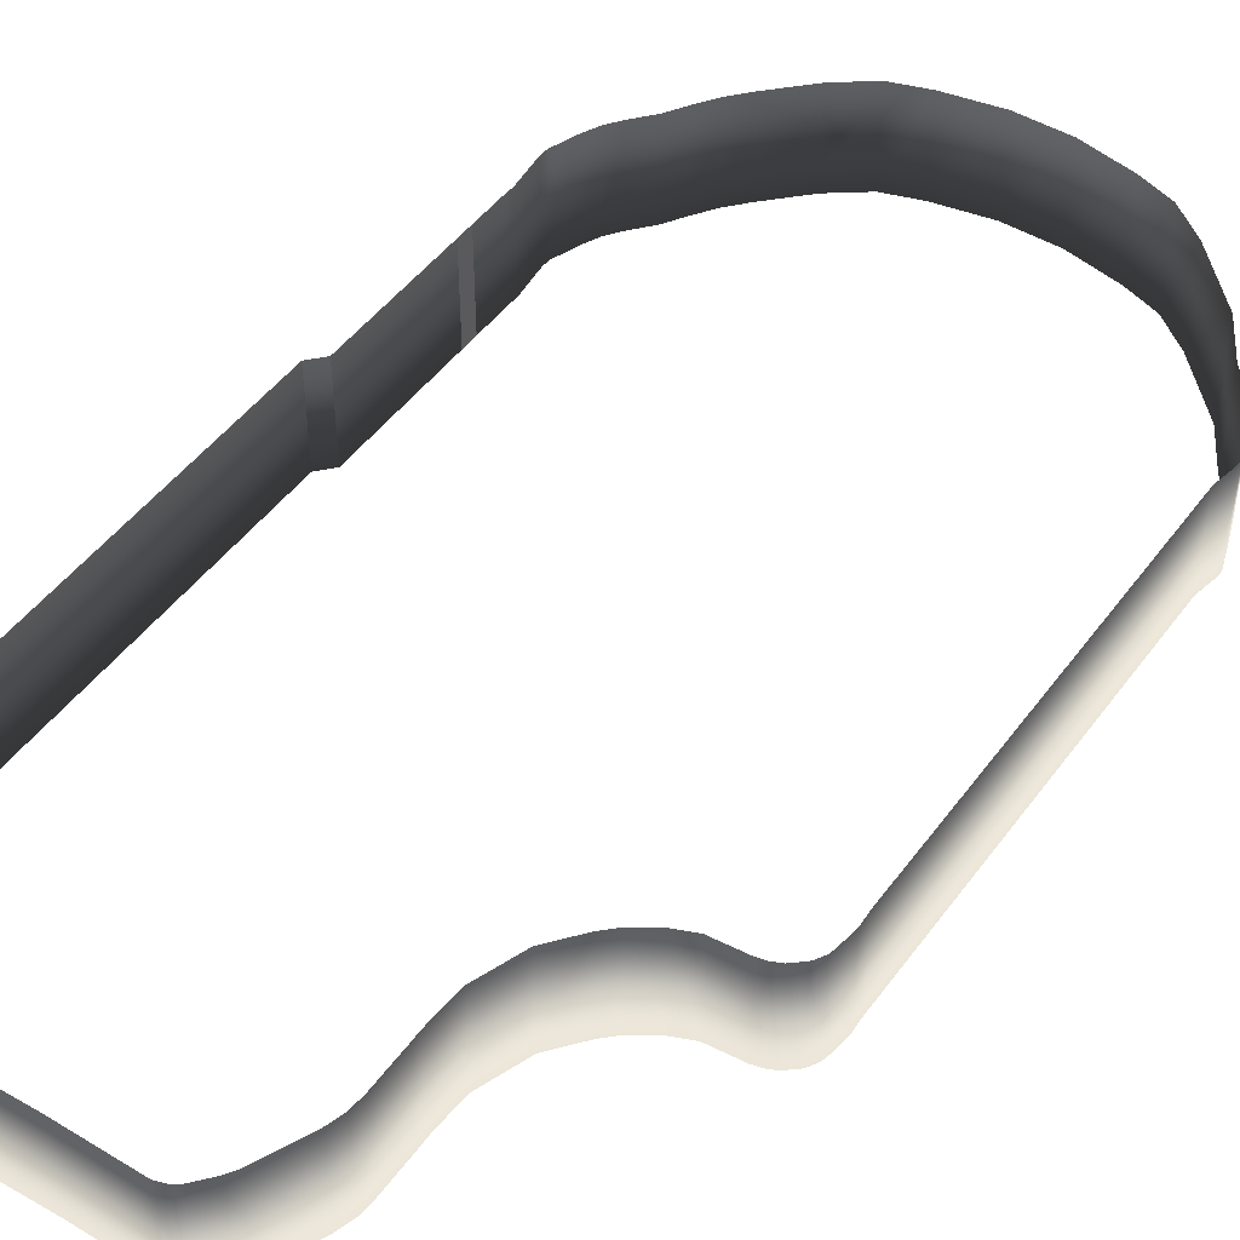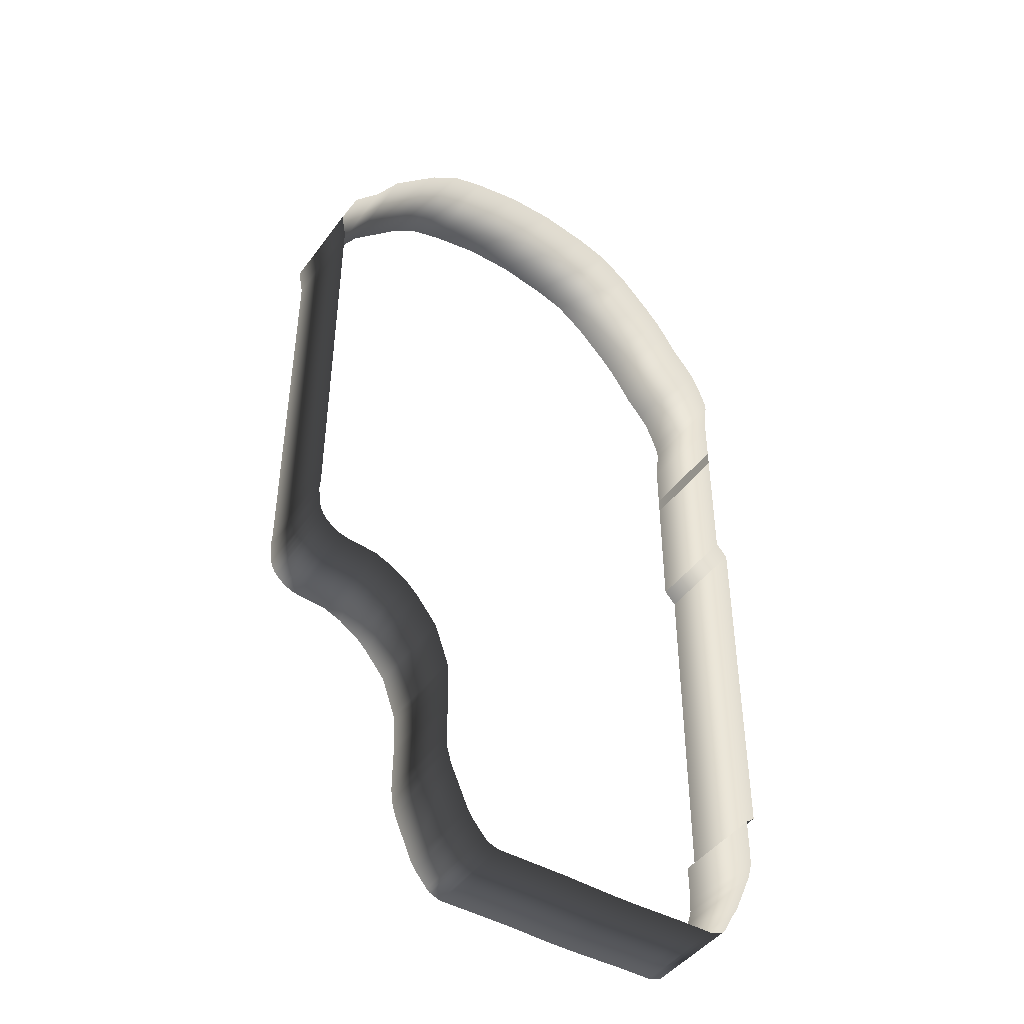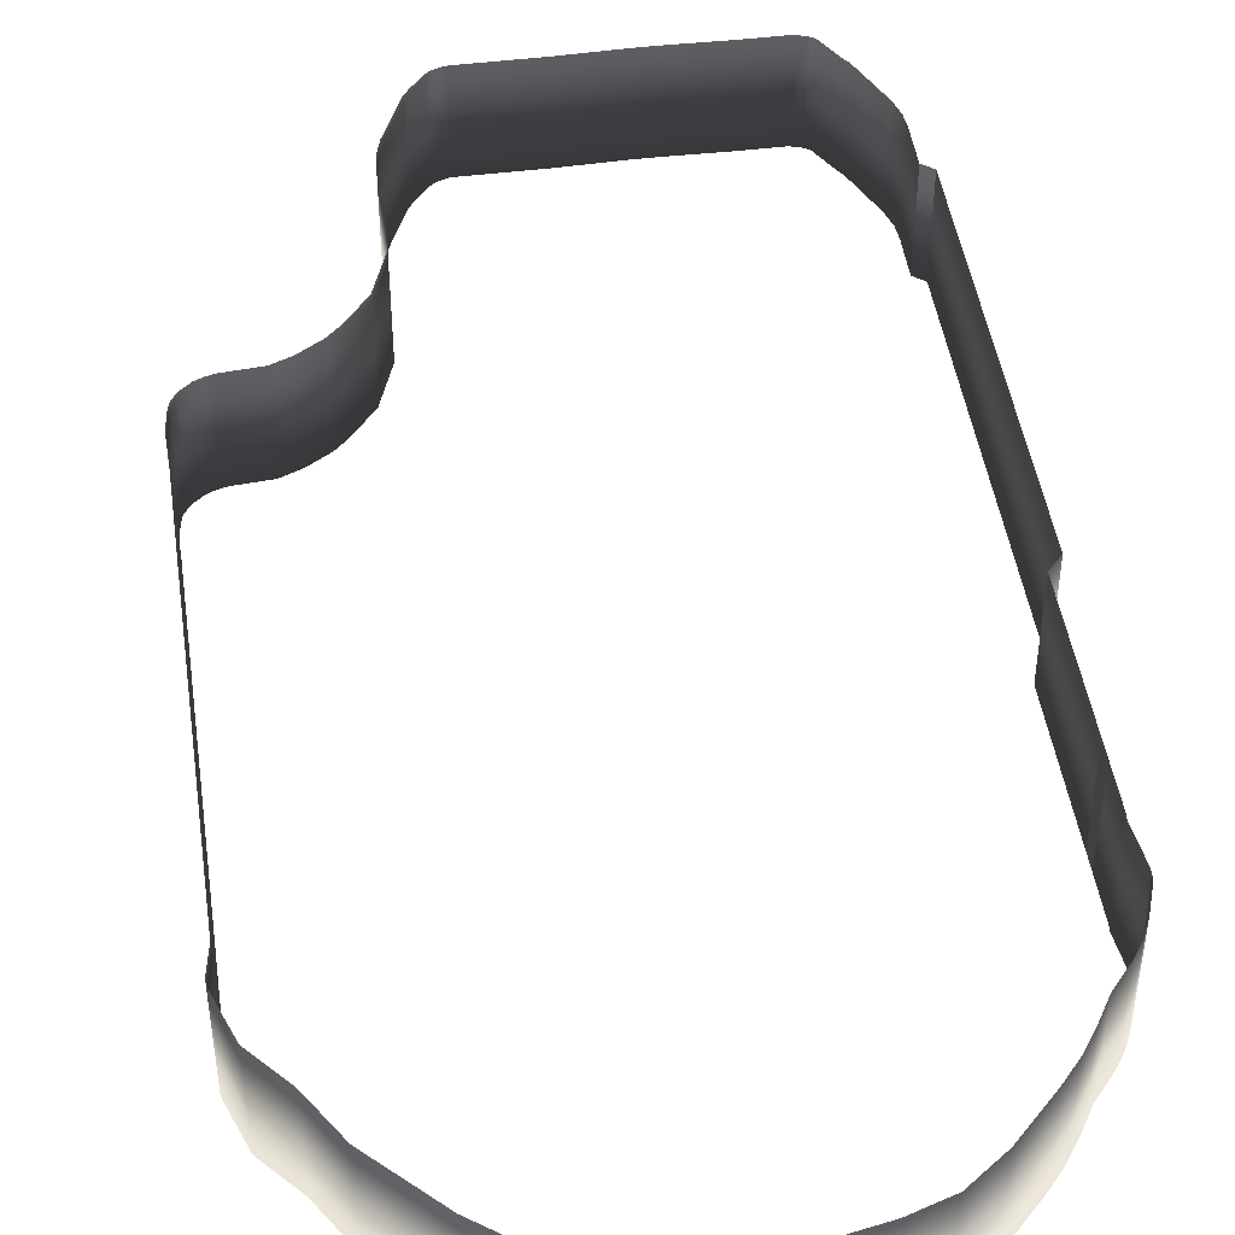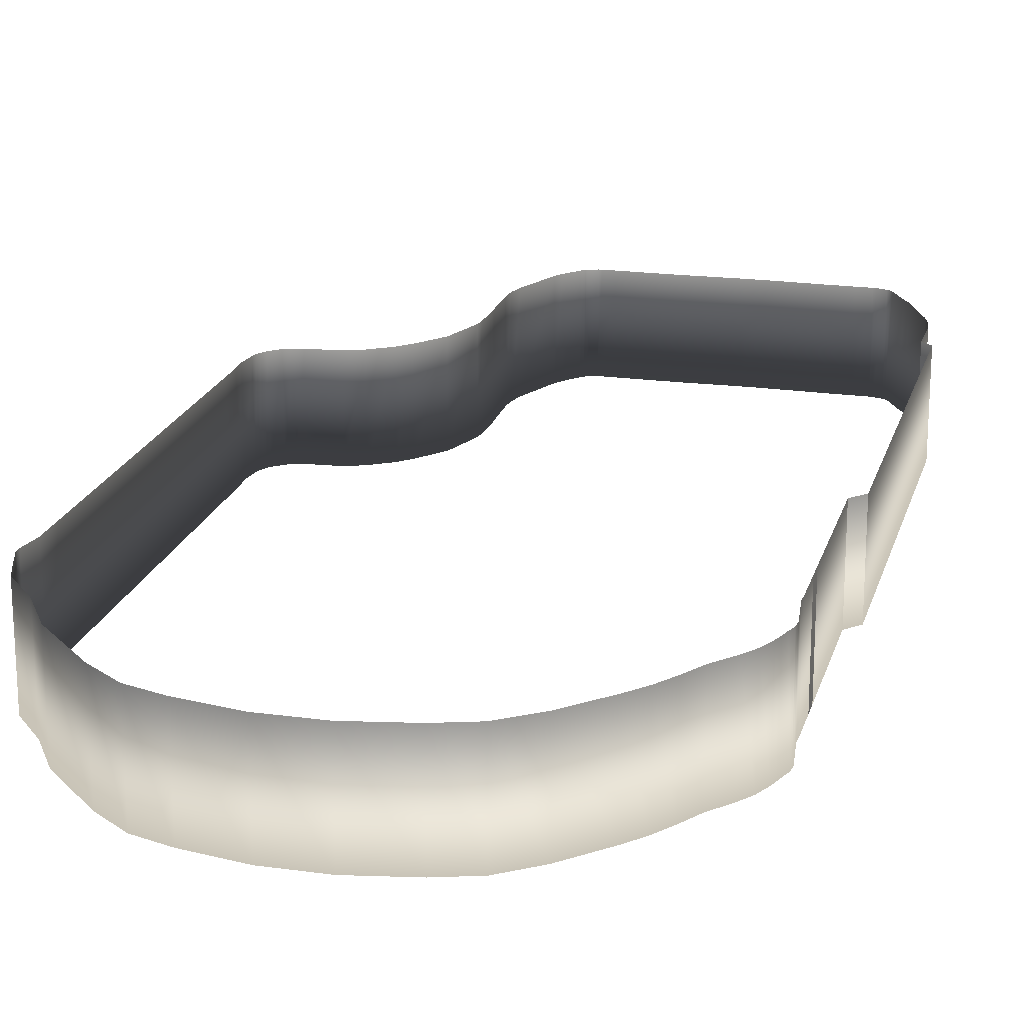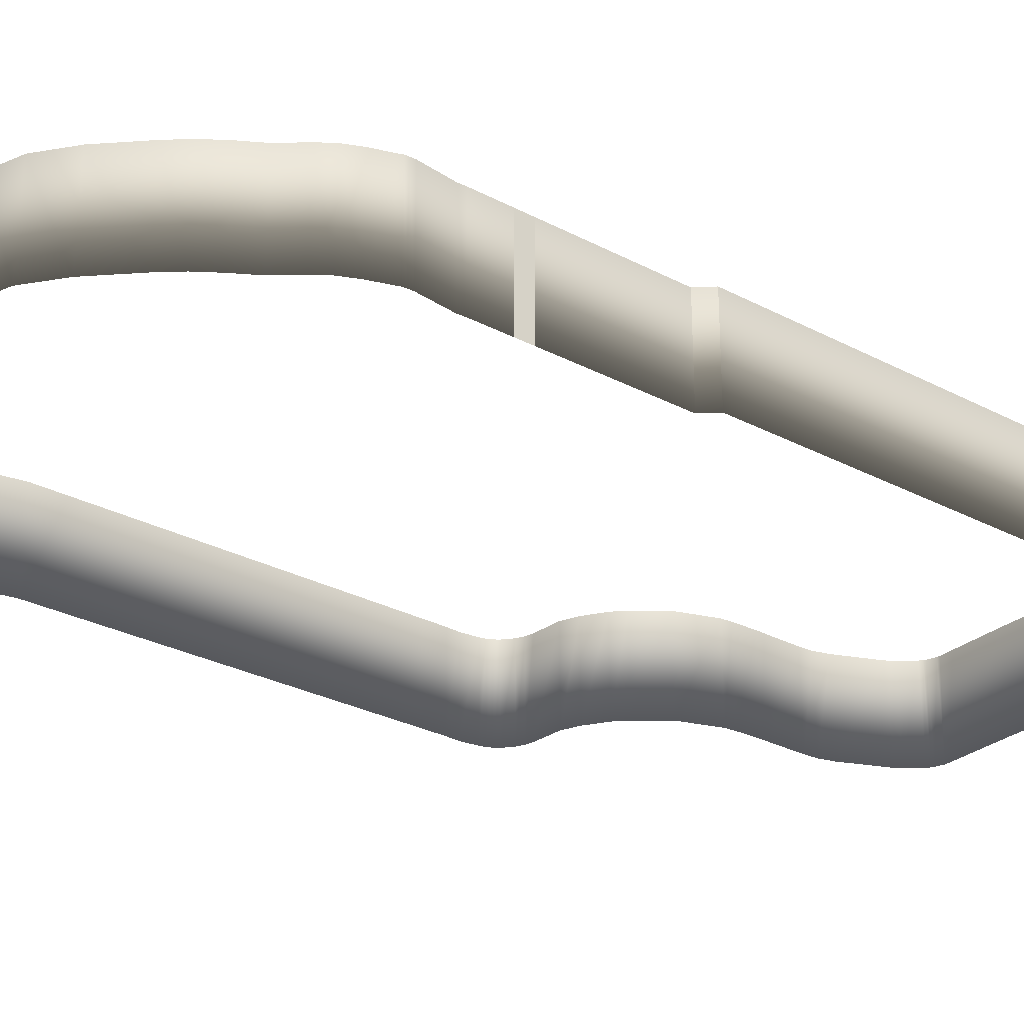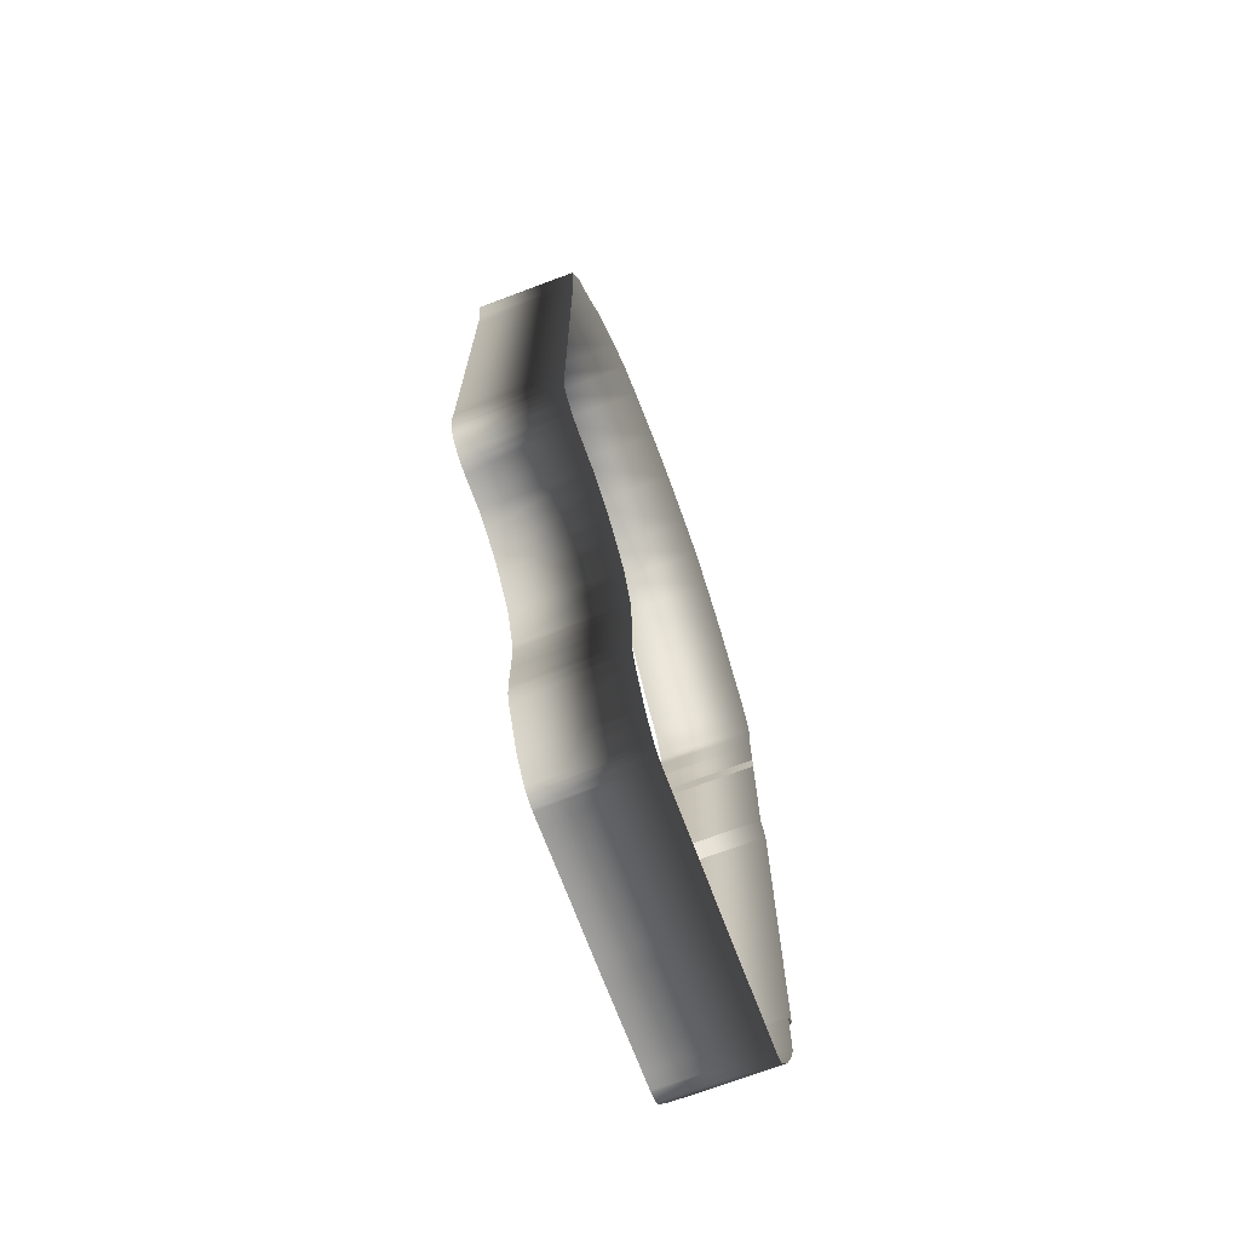
<metadata>
{"format":"obj","ext":"obj","renderer":"f3d","projection":"perspective","resolution":1024,"background":"white","views":[{"elev":47.2,"azim":-145.7,"up":"+Y"},{"elev":-44.8,"azim":-33.9,"up":"+Z"},{"elev":45.8,"azim":-8.3,"up":"+Y"},{"elev":19.9,"azim":14.4,"up":"+Y"},{"elev":-28.5,"azim":51.5,"up":"+Y"},{"elev":-71.1,"azim":-69.4,"up":"+Z"}]}
</metadata>
<code>
o Mesh (2)
v -36.51 -5.923 -16.92
v -36.51 -5.923 -11.3
v -36.51 -5.923 1.568
v -36.67 -5.923 4.099
v -35.28 -5.923 16.1
v -35.39 -5.923 17.93
v -35.51 -5.923 19.25
v -36.44 -5.923 21.73
v -37.44 -5.923 24.76
v -38.35 -5.923 27.34
v -40.68 -5.923 32.38
v -43.89 -5.923 36.92
v -49.46 -5.923 43.46
v -53.56 -5.923 50.16
v -58.02 -5.923 56.6
v -63.18 -5.923 62.5
v -74.36 -5.923 73.89
v -84.94 -5.923 81.83
v -96.4 -5.923 85.62
v -114 -5.923 89.02
v -131.1 -5.923 89.02
v -148.7 -5.923 85.62
v -160.1 -5.923 81.83
v -170.7 -5.923 73.89
v -187.4 -5.923 56.88
v -195.6 -5.923 43.46
v -204.8 -5.923 32.64
v -207.6 -5.923 24.76
v -208.6 -5.923 21.73
v -209.6 -5.923 19.25
v -209.8 -5.923 17.73
v -209.8 -5.923 16.1
v -208.4 -5.923 8.439
v -208.4 -5.923 -2.973
v -208.4 -5.923 -51.99
v -208.4 -5.923 -81.25
v -208.4 -5.923 -115.8
v -208.4 -5.923 -124.2
v -208.7 -5.923 -129.1
v -207.9 -5.923 -135.4
v -207.3 -5.923 -137.6
v -206.5 -5.923 -139
v -206.1 -5.923 -139.7
v -205.3 -5.923 -140.8
v -202.1 -5.923 -143.6
v -199.4 -5.923 -144.8
v -196.5 -5.923 -145.5
v -186 -5.923 -146.3
v -180.2 -5.923 -148.8
v -173.3 -5.923 -153.2
v -169.4 -5.923 -157
v -162.1 -5.923 -166.1
v -157.2 -5.923 -180
v -156.8 -5.923 -183.7
v -156.5 -5.923 -192.9
v -156.6 -5.923 -195.7
v -156.7 -5.923 -209.1
v -156.3 -5.923 -213.9
v -154.8 -5.923 -219.2
v -148.3 -5.923 -234.1
v -146.5 -5.923 -236.9
v -142.3 -5.923 -241.8
v -141.3 -5.923 -242.7
v -140.4 -5.923 -243.2
v -137.4 -5.923 -244.3
v -136.3 -5.923 -244.4
v -131.4 -5.923 -244.4
v -112.5 -5.923 -244.4
v -94.47 -5.923 -244.9
v -87.28 -5.923 -244.9
v -68.23 -5.923 -244.5
v -60.84 -5.923 -244.5
v -55.94 -5.923 -244.5
v -54.88 -5.923 -244.4
v -51.84 -5.923 -243.3
v -50.96 -5.923 -242.8
v -50.01 -5.923 -241.9
v -45.79 -5.923 -234.4
v -44.01 -5.923 -231.6
v -37.47 -5.923 -216.7
v -35.94 -5.923 -211.4
v -35.58 -5.923 -206.6
v -35.69 -5.923 -193.2
v -32.39 -5.923 -190.6
v -32.39 -5.923 -66.83
v -36.51 -5.923 -62.29
v -36.51 -5.923 -33.96
v -36.51 -5.923 -17.88
v -36.51 27.08 -16.92
v -36.51 27.08 -11.3
v -36.51 27.08 1.568
v -36.67 27.08 4.099
v -35.28 27.08 16.1
v -35.39 27.08 17.93
v -35.51 27.08 19.25
v -36.44 27.08 21.73
v -37.44 27.08 24.76
v -38.35 27.08 27.34
v -40.68 27.08 32.38
v -43.89 27.08 36.92
v -49.46 27.08 43.46
v -53.56 27.08 50.16
v -58.02 27.08 56.6
v -63.18 27.08 62.5
v -74.36 27.08 73.89
v -84.94 27.08 81.83
v -96.4 27.08 85.62
v -114 27.08 89.02
v -131.1 27.08 89.02
v -148.7 27.08 85.62
v -160.1 27.08 81.83
v -170.7 27.08 73.89
v -187.4 27.08 56.88
v -195.6 27.08 43.46
v -204.8 27.08 32.64
v -207.6 27.08 24.76
v -208.6 27.08 21.73
v -209.6 27.08 19.25
v -209.8 27.08 17.73
v -209.8 27.08 16.1
v -208.4 27.08 8.439
v -208.4 27.08 -2.973
v -208.4 27.08 -51.99
v -208.4 27.08 -81.25
v -208.4 27.08 -115.8
v -208.4 27.08 -124.2
v -208.7 27.08 -129.1
v -207.9 27.08 -135.4
v -207.3 27.08 -137.6
v -206.5 27.08 -139
v -206.1 27.08 -139.7
v -205.3 27.08 -140.8
v -202.1 27.08 -143.6
v -199.4 27.08 -144.8
v -196.5 27.08 -145.5
v -186 27.08 -146.3
v -180.2 27.08 -148.8
v -173.3 27.08 -153.2
v -169.4 27.08 -157
v -162.1 27.08 -166.1
v -157.2 27.08 -180
v -156.8 27.08 -183.7
v -156.5 27.08 -192.9
v -156.6 27.08 -195.7
v -156.7 27.08 -209.1
v -156.3 27.08 -213.9
v -154.8 27.08 -219.2
v -148.3 27.08 -234.1
v -146.5 27.08 -236.9
v -142.3 27.08 -241.8
v -141.3 27.08 -242.7
v -140.4 27.08 -243.2
v -137.4 27.08 -244.3
v -136.3 27.08 -244.4
v -131.4 27.08 -244.4
v -112.5 27.08 -244.4
v -94.47 27.08 -244.9
v -87.28 27.08 -244.9
v -68.23 27.08 -244.5
v -60.84 27.08 -244.5
v -55.94 27.08 -244.5
v -54.88 27.08 -244.4
v -51.84 27.08 -243.3
v -50.96 27.08 -242.8
v -50.01 27.08 -241.9
v -45.79 27.08 -234.4
v -44.01 27.08 -231.6
v -37.47 27.08 -216.7
v -35.94 27.08 -211.4
v -35.58 27.08 -206.6
v -35.69 27.08 -193.2
v -32.39 27.08 -190.6
v -32.39 27.08 -66.83
v -36.51 27.08 -62.29
v -36.51 27.08 -33.96
v -36.51 27.08 -17.88
g Default
f 1 89 90 2
f 2 90 91 3
f 3 91 92 4
f 4 92 93 5
f 5 93 94 6
f 6 94 95 7
f 7 95 96 8
f 8 96 97 9
f 9 97 98 10
f 10 98 99 11
f 11 99 100 12
f 12 100 101 13
f 13 101 102 14
f 14 102 103 15
f 15 103 104 16
f 16 104 105 17
f 17 105 106 18
f 18 106 107 19
f 19 107 108 20
f 20 108 109 21
f 21 109 110 22
f 22 110 111 23
f 23 111 112 24
f 24 112 113 25
f 25 113 114 26
f 26 114 115 27
f 27 115 116 28
f 28 116 117 29
f 29 117 118 30
f 30 118 119 31
f 31 119 120 32
f 32 120 121 33
f 33 121 122 34
f 34 122 123 35
f 35 123 124 36
f 36 124 125 37
f 37 125 126 38
f 38 126 127 39
f 39 127 128 40
f 40 128 129 41
f 41 129 130 42
f 42 130 131 43
f 43 131 132 44
f 44 132 133 45
f 45 133 134 46
f 46 134 135 47
f 47 135 136 48
f 48 136 137 49
f 49 137 138 50
f 50 138 139 51
f 51 139 140 52
f 52 140 141 53
f 53 141 142 54
f 54 142 143 55
f 55 143 144 56
f 56 144 145 57
f 57 145 146 58
f 58 146 147 59
f 59 147 148 60
f 60 148 149 61
f 61 149 150 62
f 62 150 151 63
f 63 151 152 64
f 64 152 153 65
f 65 153 154 66
f 66 154 155 67
f 67 155 156 68
f 68 156 157 69
f 69 157 158 70
f 70 158 159 71
f 71 159 160 72
f 72 160 161 73
f 73 161 162 74
f 74 162 163 75
f 75 163 164 76
f 76 164 165 77
f 77 165 166 78
f 78 166 167 79
f 79 167 168 80
f 80 168 169 81
f 81 169 170 82
f 82 170 171 83
f 83 171 172 84
f 84 172 173 85
f 85 173 174 86
f 86 174 175 87
f 87 175 176 88
f 88 176 89 1

</code>
